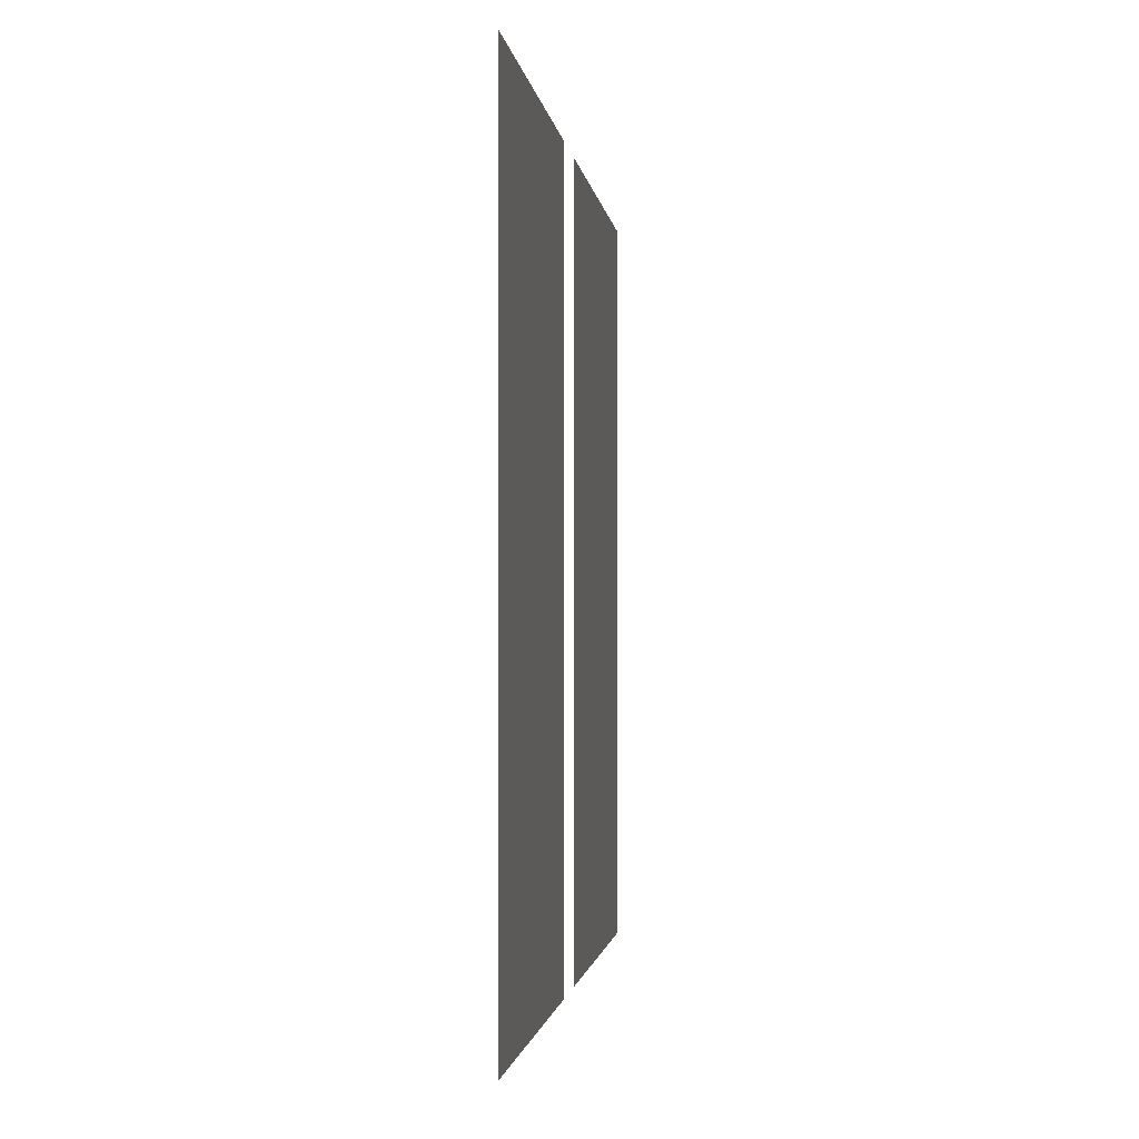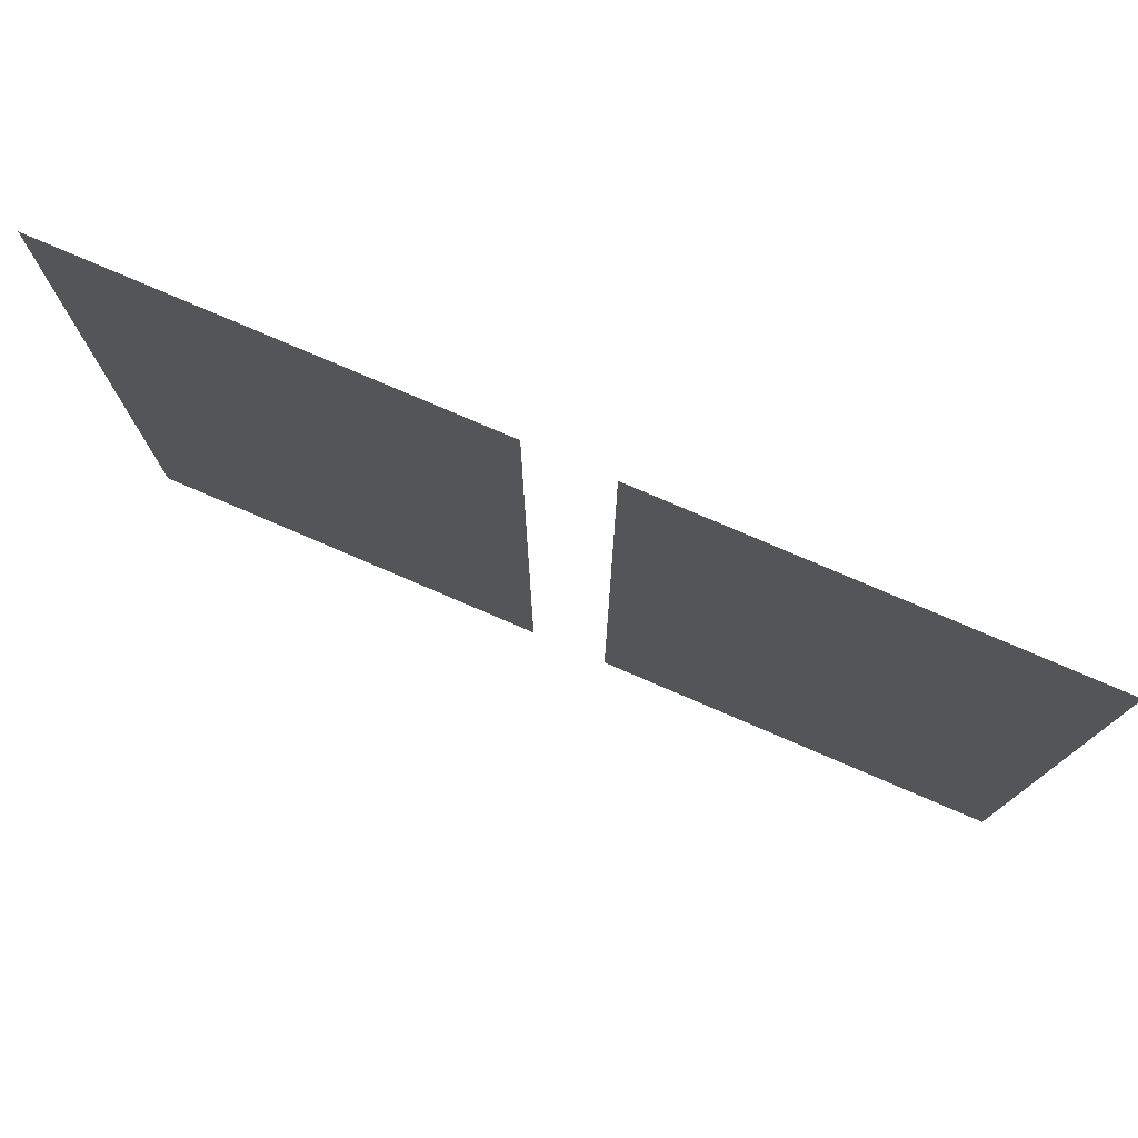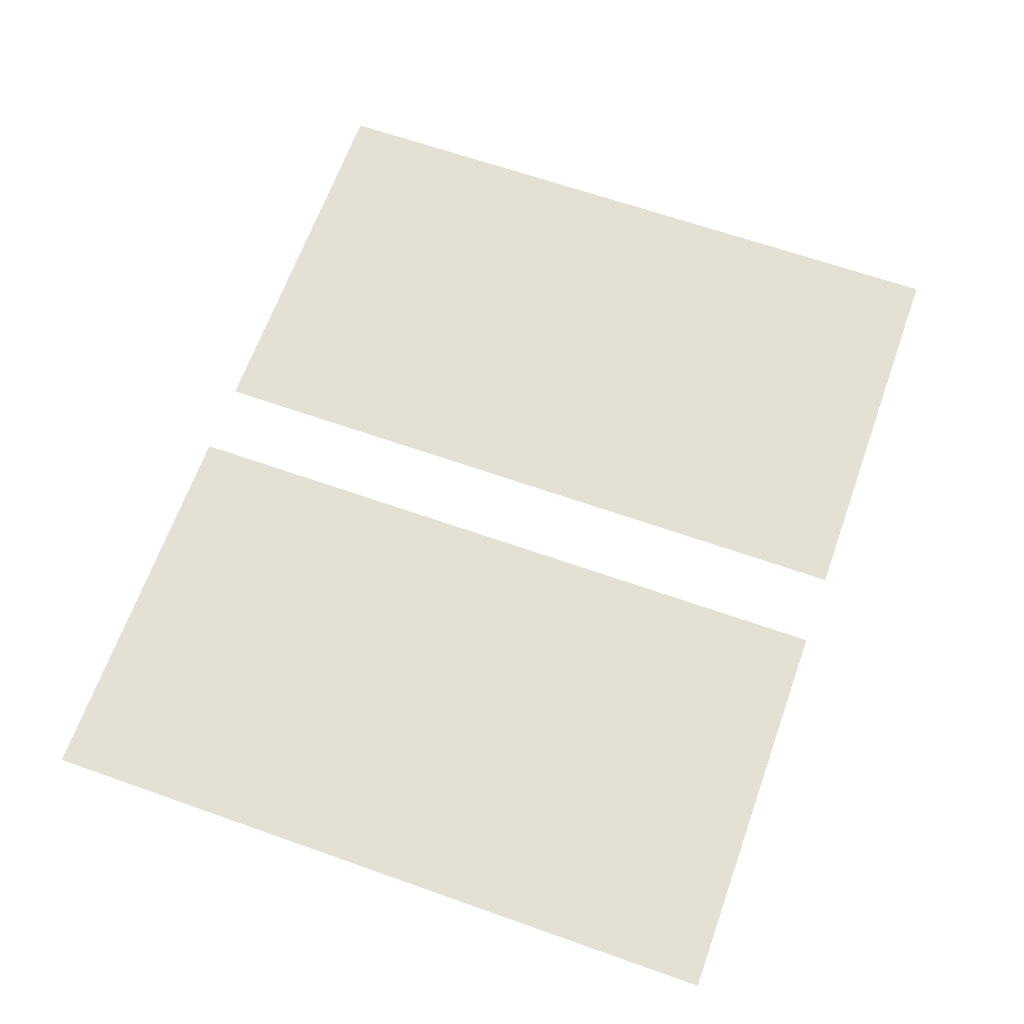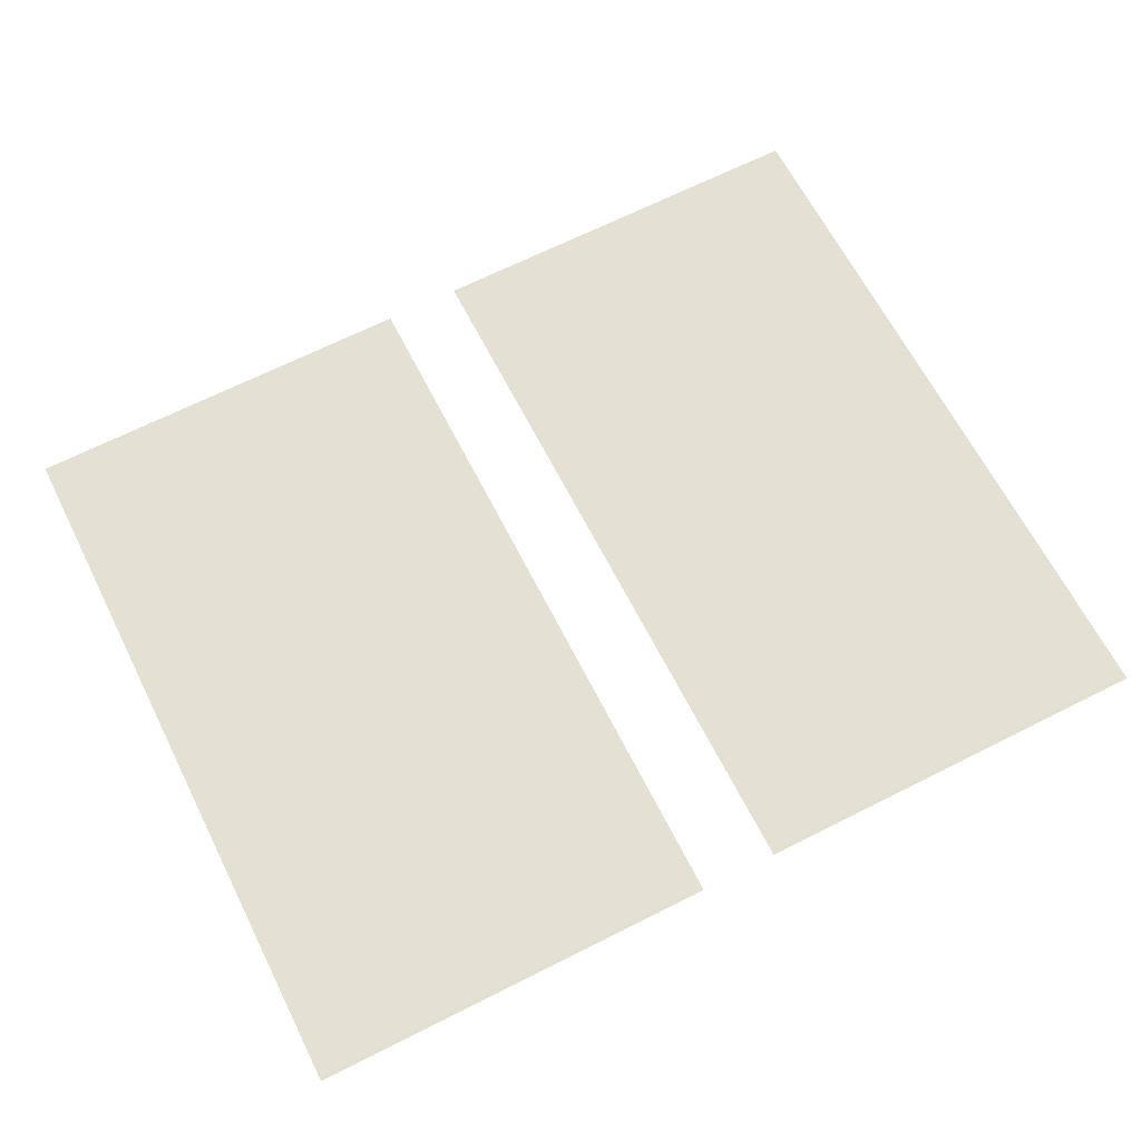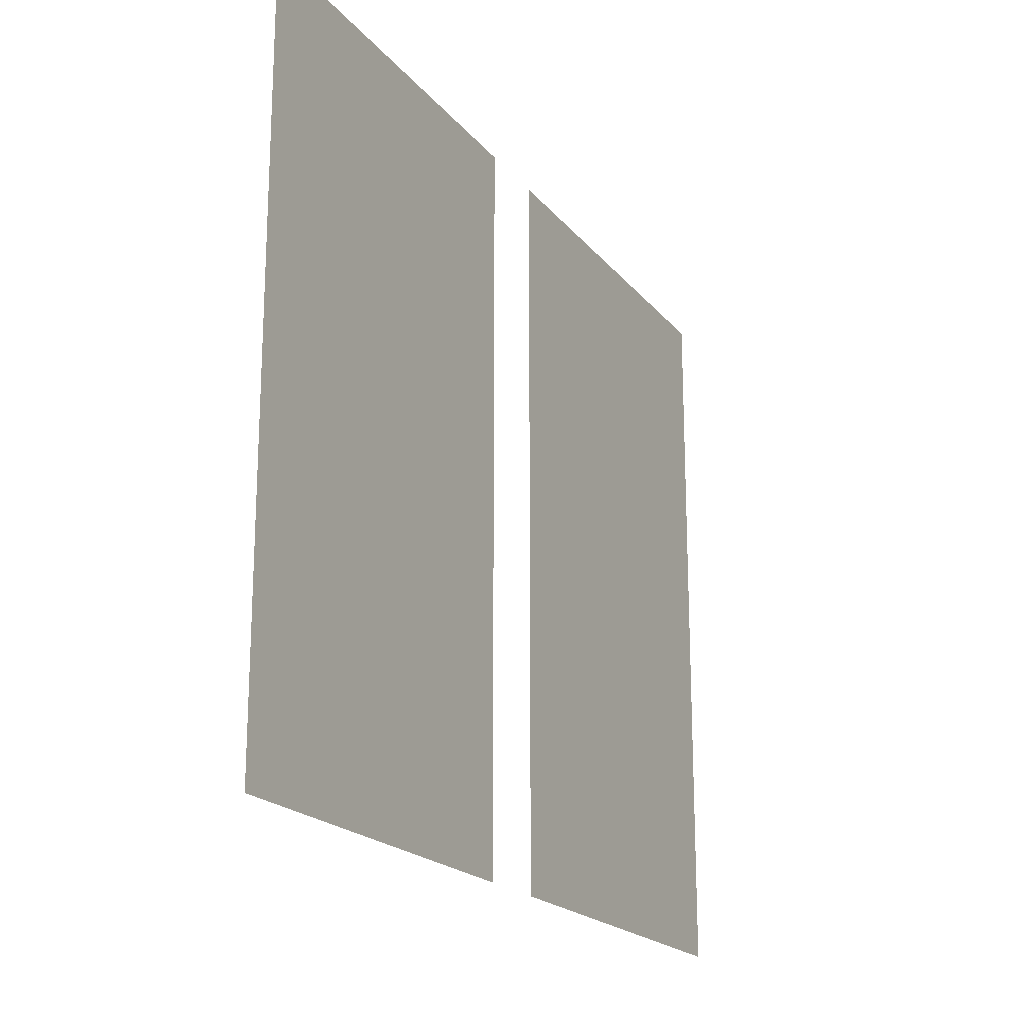
<metadata>
{"format":"obj","ext":"obj","renderer":"f3d","projection":"perspective","resolution":1024,"background":"white","views":[{"elev":-1.5,"azim":97.8,"up":"+Y"},{"elev":77.5,"azim":24.7,"up":"+Y"},{"elev":64.2,"azim":109.7,"up":"+Z"},{"elev":64.4,"azim":153.3,"up":"+Z"},{"elev":-19.6,"azim":-61.9,"up":"+Y"}]}
</metadata>
<code>
o fh2-windows-porch-minimal-kitchenB-glass
v 17.5 4.57 -165.4
v 20.02 4.57 -165.4
v 20.02 9.09 -165.4
v 17.5 9.09 -165.4
v 14.5 4.57 -165.3
v 17.02 4.57 -165.3
v 17.02 9.09 -165.3
v 14.5 9.09 -165.3
f 1 2 3 4
f 5 6 7 8

</code>
